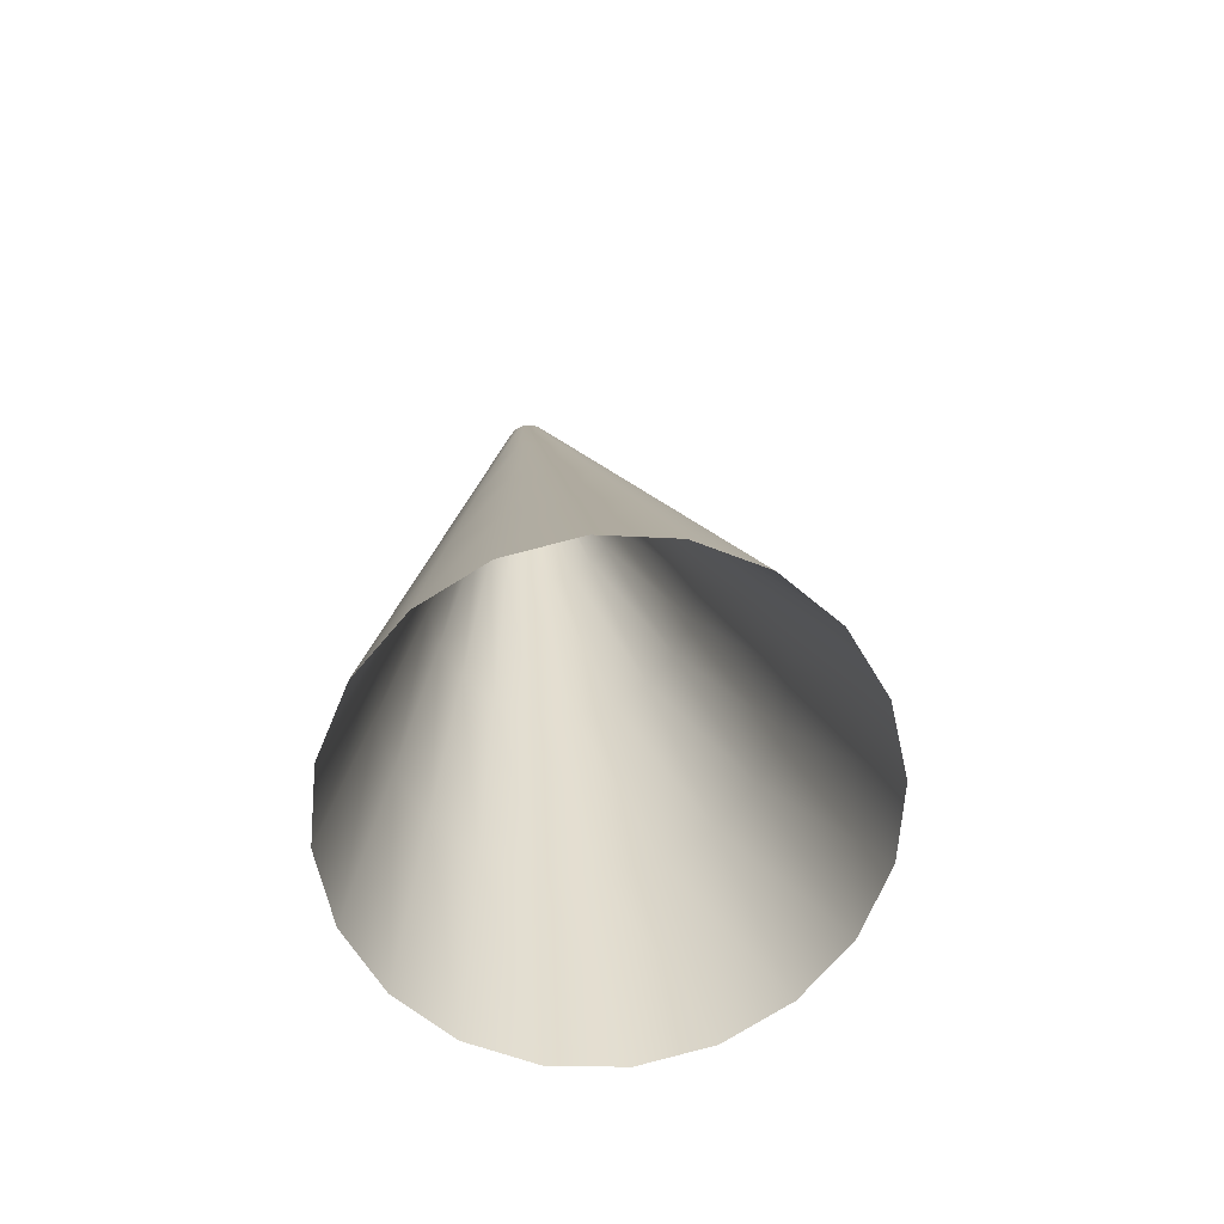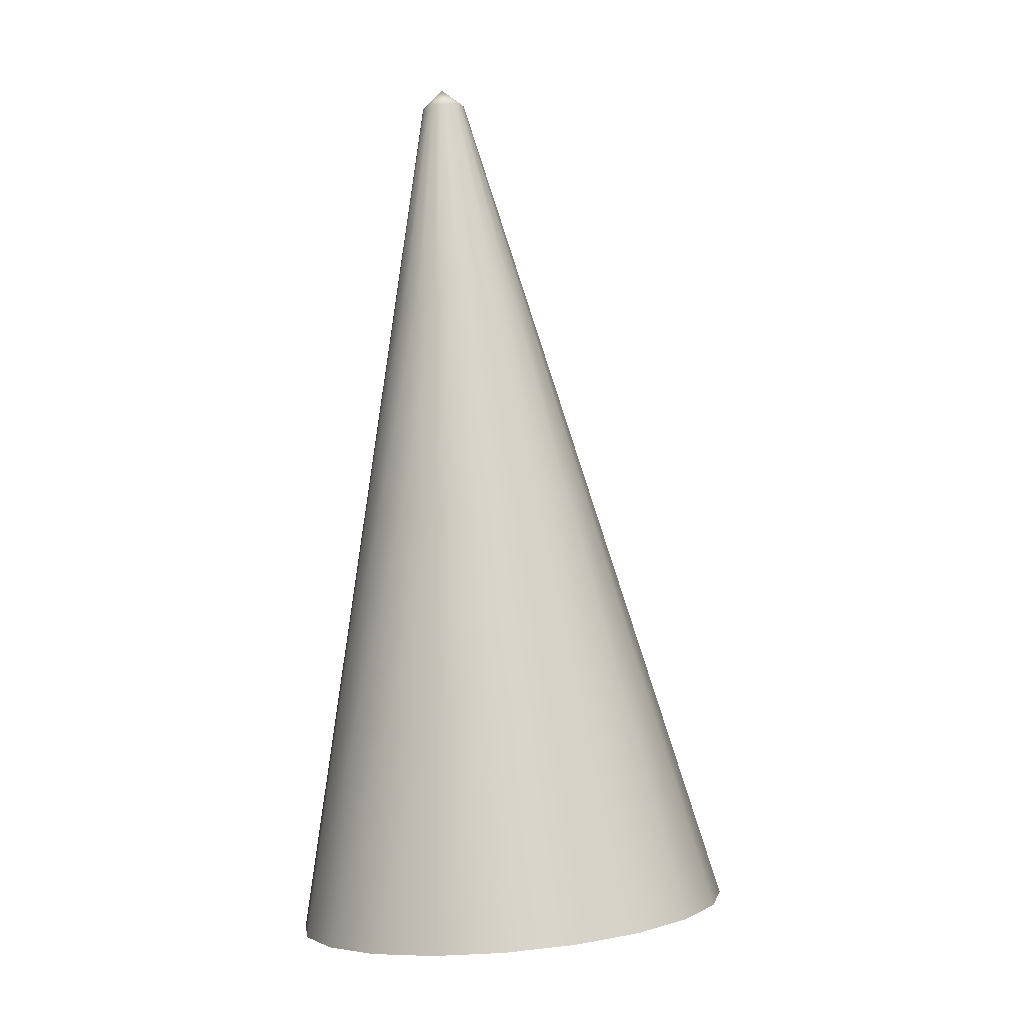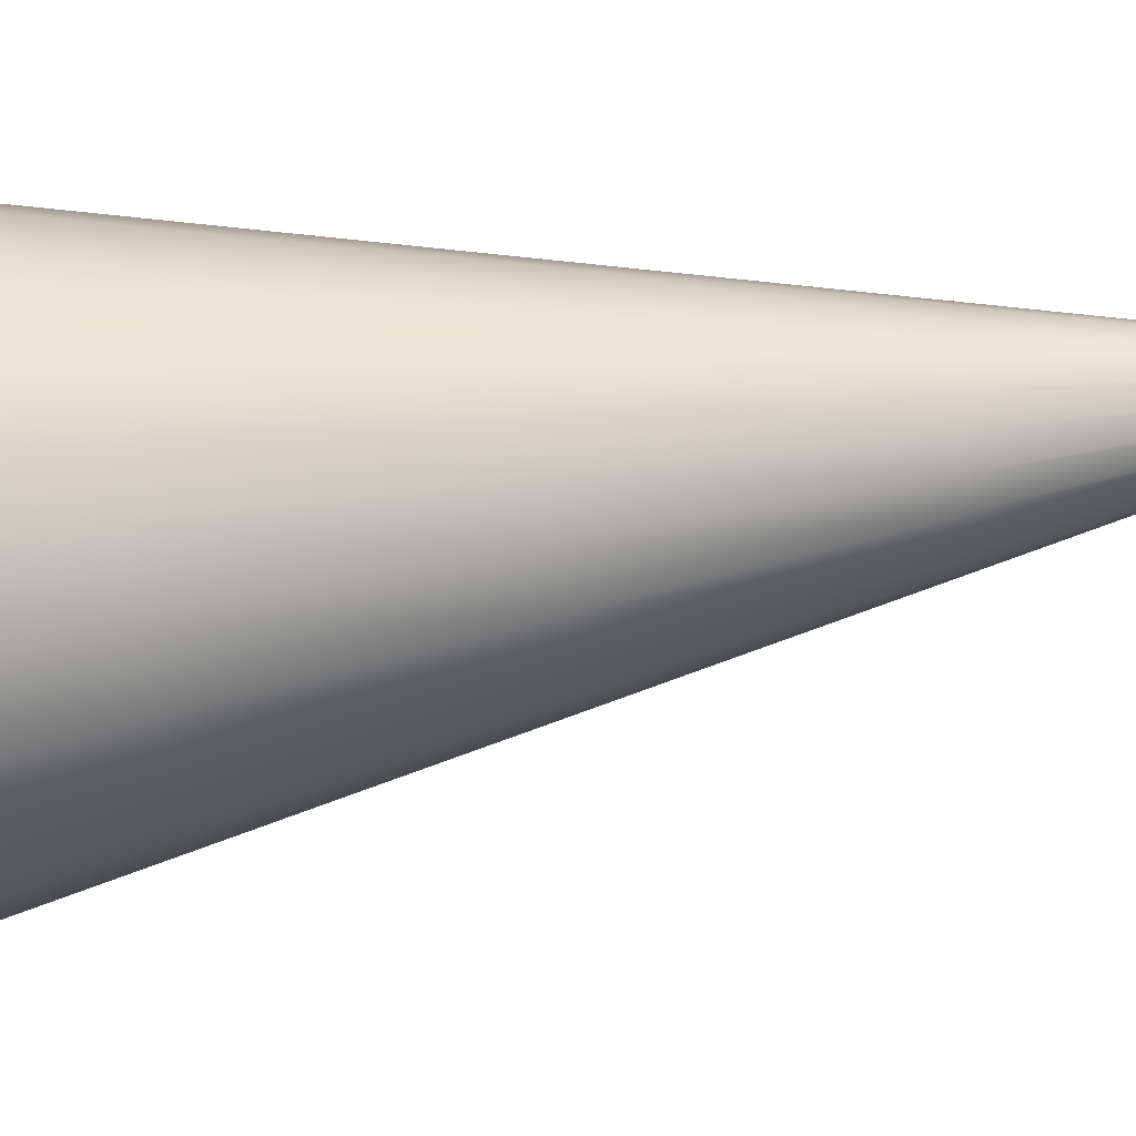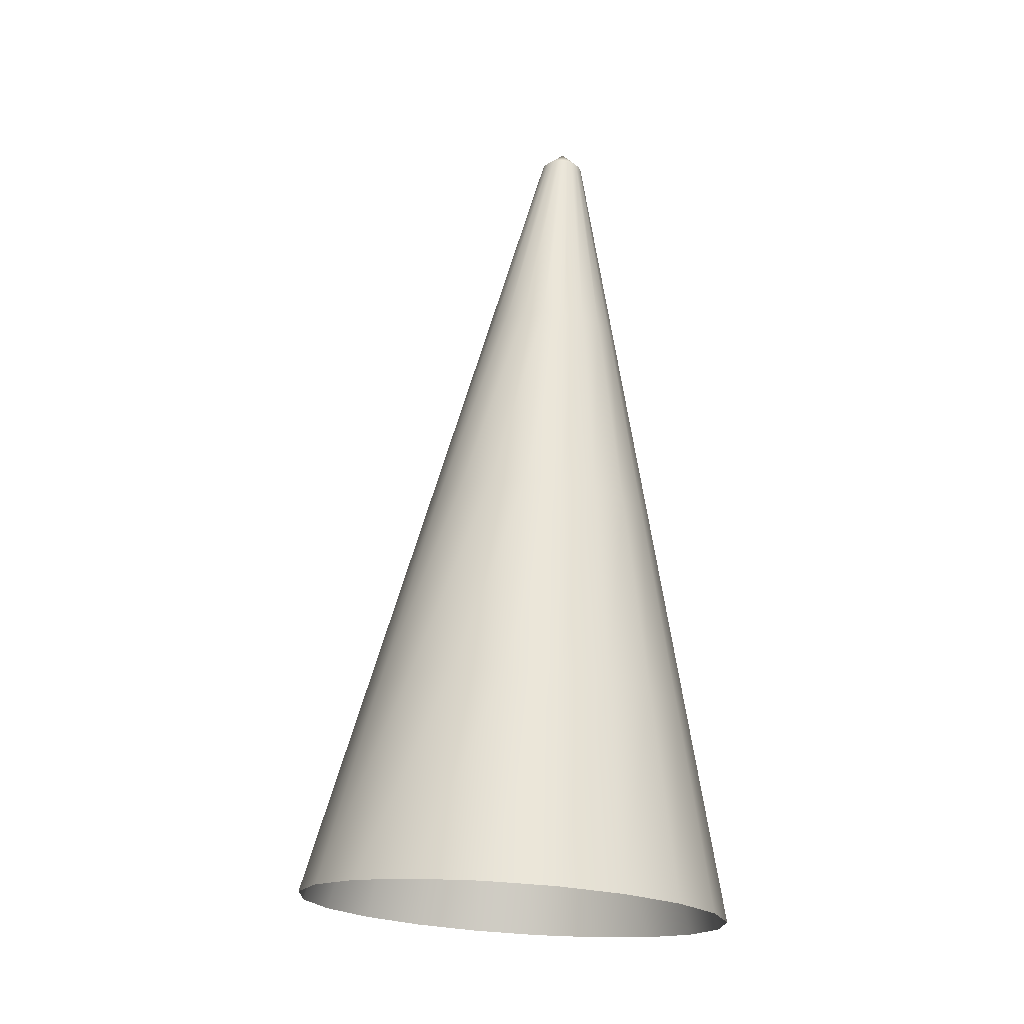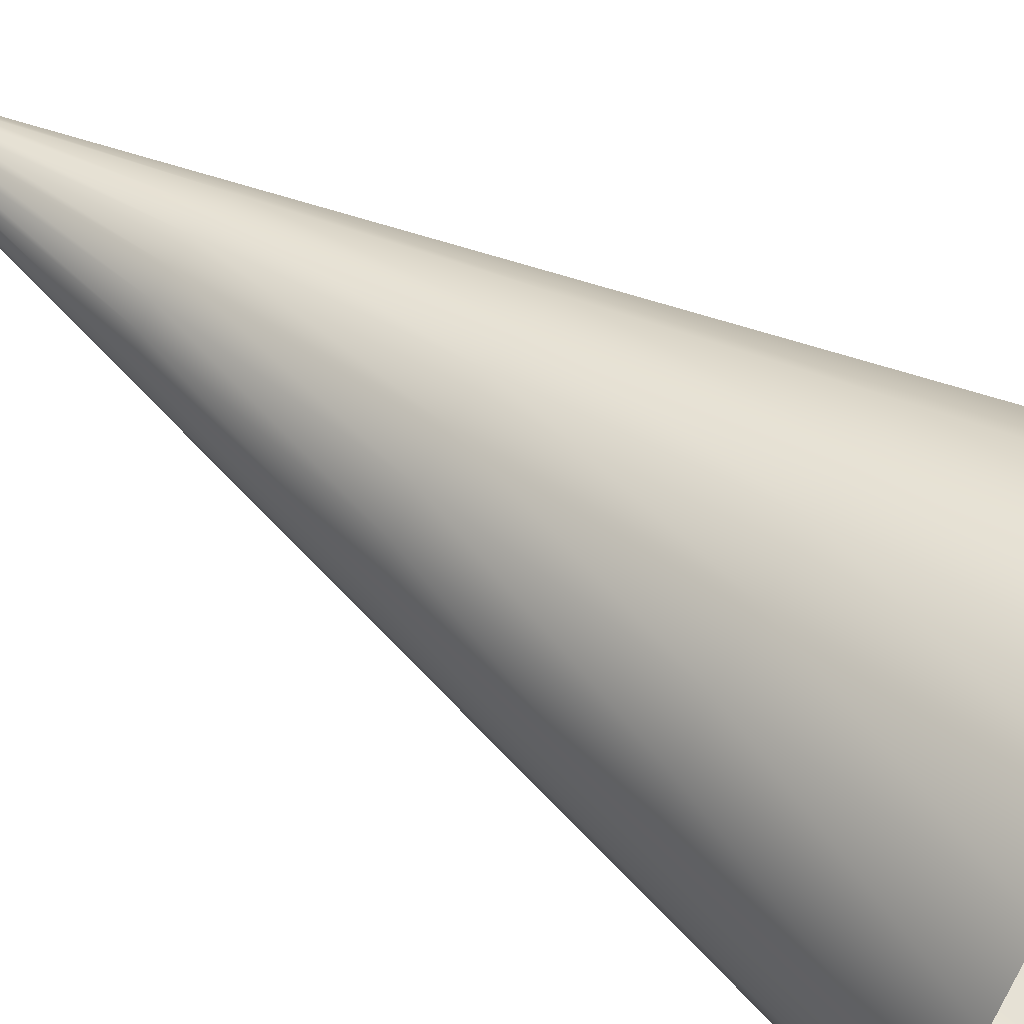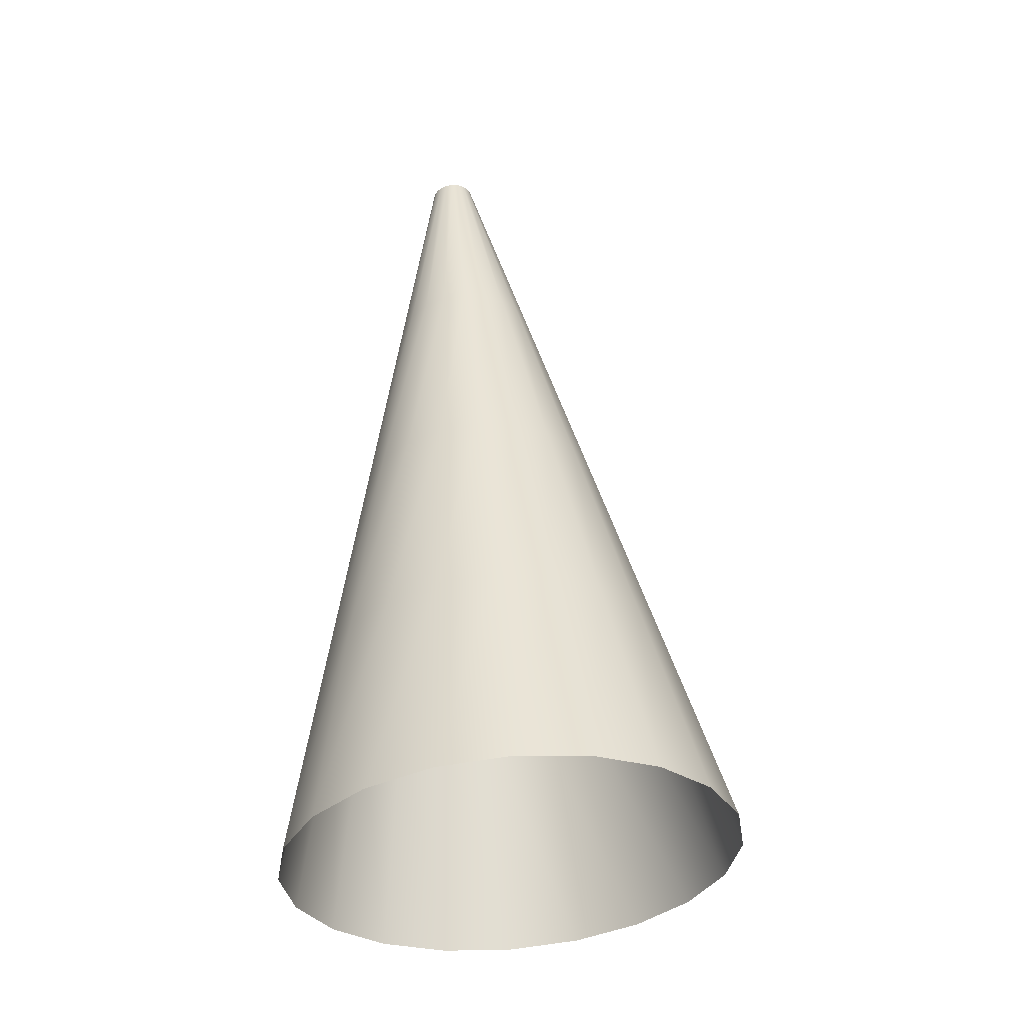
<metadata>
{"format":"obj","ext":"obj","renderer":"f3d","projection":"perspective","resolution":1024,"background":"white","views":[{"elev":-69.4,"azim":60.9,"up":"+Y"},{"elev":-4.8,"azim":40.9,"up":"+Y"},{"elev":-2.7,"azim":99.7,"up":"+Z"},{"elev":-13.2,"azim":-151.9,"up":"+Y"},{"elev":48.5,"azim":-55.0,"up":"+Z"},{"elev":-38.3,"azim":38.6,"up":"+Y"}]}
</metadata>
<code>
g default
v 0.006162 1.398 0.07946
v -0.006118 1.369 0.04216
v -0.01599 1.369 0.04775
v -0.02363 1.368 0.0561
v -0.0283 1.366 0.0664
v -0.02953 1.365 0.07764
v -0.02722 1.364 0.08871
v -0.02157 1.363 0.09853
v -0.01315 1.362 0.1061
v -0.002784 1.362 0.1108
v 0.00852 1.362 0.1121
v 0.01965 1.362 0.1098
v 0.02952 1.363 0.1042
v 0.03717 1.364 0.09584
v 0.04183 1.366 0.08554
v 0.04307 1.367 0.0743
v 0.04075 1.368 0.06323
v 0.0351 1.369 0.0534
v 0.02669 1.37 0.04579
v 0.01632 1.37 0.04113
v 0.005014 1.37 0.03987
v 0.1324 1.015 0.03169
v 0.1284 1.011 0.06849
v 0.1131 1.007 0.1022
v 0.08803 1.004 0.1296
v 0.0557 1.001 0.1479
v 0.01923 0.9995 0.1554
v -0.0178 0.9993 0.1513
v -0.05177 1 0.136
v -0.07935 1.003 0.1111
v -0.09784 1.006 0.07889
v -0.1054 1.01 0.04262
v -0.1014 1.014 0.005809
v -0.0861 1.018 -0.02793
v -0.06106 1.021 -0.0553
v -0.02873 1.024 -0.07362
v 0.007742 1.025 -0.08109
v 0.04477 1.026 -0.07699
v 0.07874 1.024 -0.06172
v 0.1063 1.022 -0.03677
v 0.1248 1.019 -0.004586
v 0.2217 0.6637 -0.01093
v 0.2149 0.6567 0.05145
v 0.189 0.65 0.1086
v 0.1465 0.6441 0.155
v 0.09174 0.6396 0.1861
v 0.02994 0.637 0.1987
v -0.03282 0.6366 0.1918
v -0.09038 0.6384 0.1659
v -0.1371 0.6421 0.1236
v -0.1685 0.6475 0.06907
v -0.1813 0.654 0.007595
v -0.1745 0.661 -0.05478
v -0.1486 0.6678 -0.112
v -0.1061 0.6737 -0.1583
v -0.05133 0.6781 -0.1894
v 0.01047 0.6807 -0.2021
v 0.07322 0.6811 -0.1951
v 0.1308 0.6794 -0.1692
v 0.1775 0.6756 -0.1269
v 0.2089 0.6702 -0.0724
v 0.3111 0.3121 -0.05354
v 0.3014 0.3023 0.03441
v 0.2649 0.2928 0.115
v 0.205 0.2844 0.1804
v 0.1278 0.2782 0.2242
v 0.04065 0.2745 0.2421
v -0.04784 0.2739 0.2323
v -0.129 0.2764 0.1958
v -0.1949 0.2817 0.1362
v -0.2391 0.2893 0.05924
v -0.2572 0.2985 -0.02743
v -0.2476 0.3083 -0.1154
v -0.211 0.3179 -0.196
v -0.1512 0.3262 -0.2614
v -0.07394 0.3324 -0.3052
v 0.0132 0.3361 -0.323
v 0.1017 0.3367 -0.3132
v 0.1828 0.3342 -0.2767
v 0.2487 0.3289 -0.2171
v 0.2929 0.3213 -0.1402
v 0.4004 -0.03943 -0.09616
v 0.3879 -0.05213 0.01736
v 0.3408 -0.06445 0.1214
v 0.2636 -0.07519 0.2058
v 0.1638 -0.08328 0.2623
v 0.05135 -0.08795 0.2854
v -0.06285 -0.08873 0.2727
v -0.1676 -0.08555 0.2256
v -0.2527 -0.07872 0.1487
v -0.3097 -0.06891 0.04942
v -0.3331 -0.05707 -0.06245
v -0.3207 -0.04437 -0.176
v -0.2735 -0.03205 -0.28
v -0.1963 -0.02131 -0.3644
v -0.09655 -0.01321 -0.4209
v 0.01593 -0.008545 -0.444
v 0.1301 -0.007762 -0.4313
v 0.2349 -0.01094 -0.3842
v 0.32 -0.01778 -0.3073
v 0.377 -0.02759 -0.208
g FoodLLowerCaninesUnderbite
f 2 3 1
f 3 4 1
f 4 5 1
f 5 6 1
f 6 7 1
f 7 8 1
f 8 9 1
f 9 10 1
f 10 11 1
f 11 12 1
f 12 13 1
f 13 14 1
f 14 15 1
f 15 16 1
f 16 17 1
f 17 18 1
f 18 19 1
f 19 20 1
f 20 21 1
f 21 2 1
f 23 22 16 15
f 24 23 15 14
f 25 24 14 13
f 26 25 13 12
f 27 26 12 11
f 28 27 11 10
f 29 28 10 9
f 30 29 9 8
f 31 30 8 7
f 32 31 7 6
f 33 32 6 5
f 34 33 5 4
f 35 34 4 3
f 36 35 3 2
f 37 36 2 21
f 38 37 21 20
f 39 38 20 19
f 40 39 19 18
f 41 40 18 17
f 22 41 17 16
f 43 42 22 23
f 44 43 23 24
f 45 44 24 25
f 46 45 25 26
f 47 46 26 27
f 48 47 27 28
f 49 48 28 29
f 50 49 29 30
f 51 50 30 31
f 52 51 31 32
f 53 52 32 33
f 54 53 33 34
f 55 54 34 35
f 56 55 35 36
f 57 56 36 37
f 58 57 37 38
f 59 58 38 39
f 60 59 39 40
f 61 60 40 41
f 42 61 41 22
f 63 62 42 43
f 64 63 43 44
f 65 64 44 45
f 66 65 45 46
f 67 66 46 47
f 68 67 47 48
f 69 68 48 49
f 70 69 49 50
f 71 70 50 51
f 72 71 51 52
f 73 72 52 53
f 74 73 53 54
f 75 74 54 55
f 76 75 55 56
f 77 76 56 57
f 78 77 57 58
f 79 78 58 59
f 80 79 59 60
f 81 80 60 61
f 62 81 61 42
f 83 82 62 63
f 84 83 63 64
f 85 84 64 65
f 86 85 65 66
f 87 86 66 67
f 88 87 67 68
f 89 88 68 69
f 90 89 69 70
f 91 90 70 71
f 92 91 71 72
f 93 92 72 73
f 94 93 73 74
f 95 94 74 75
f 96 95 75 76
f 97 96 76 77
f 98 97 77 78
f 99 98 78 79
f 100 99 79 80
f 101 100 80 81
f 82 101 81 62

</code>
